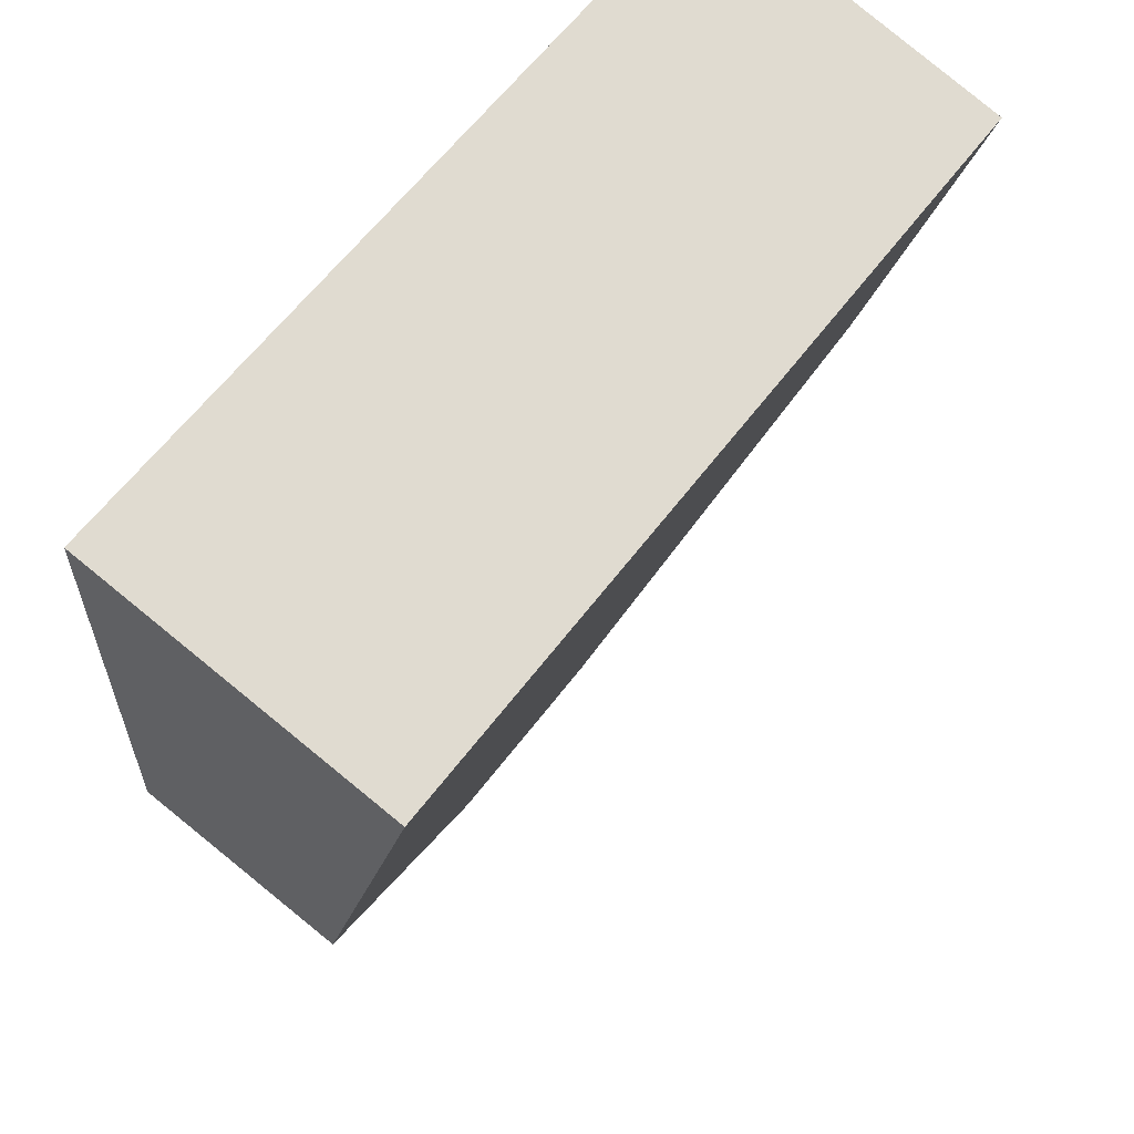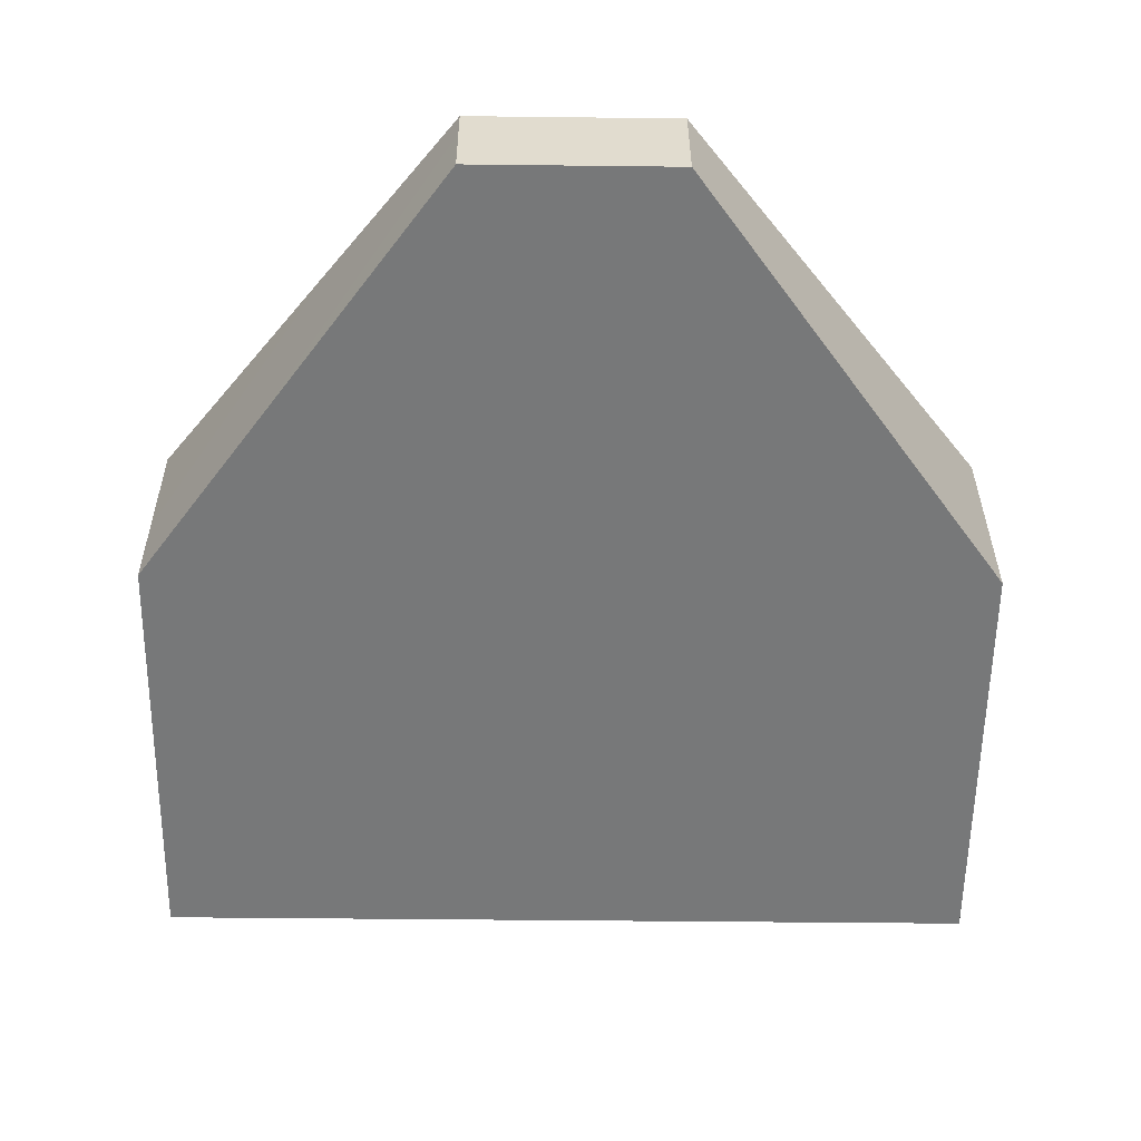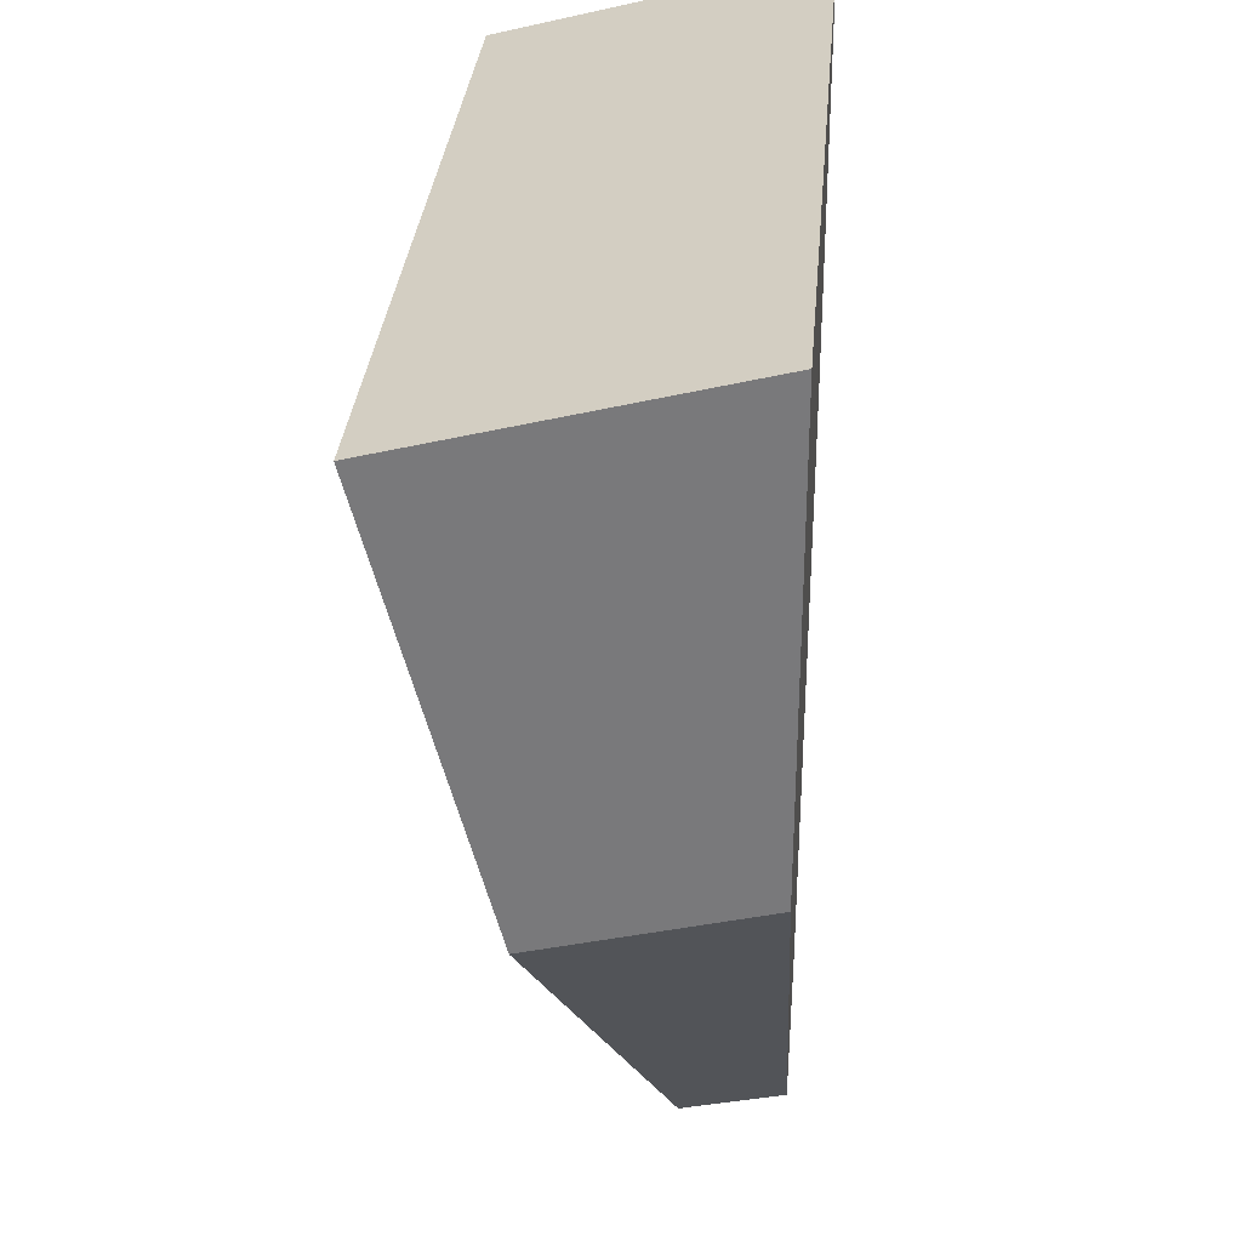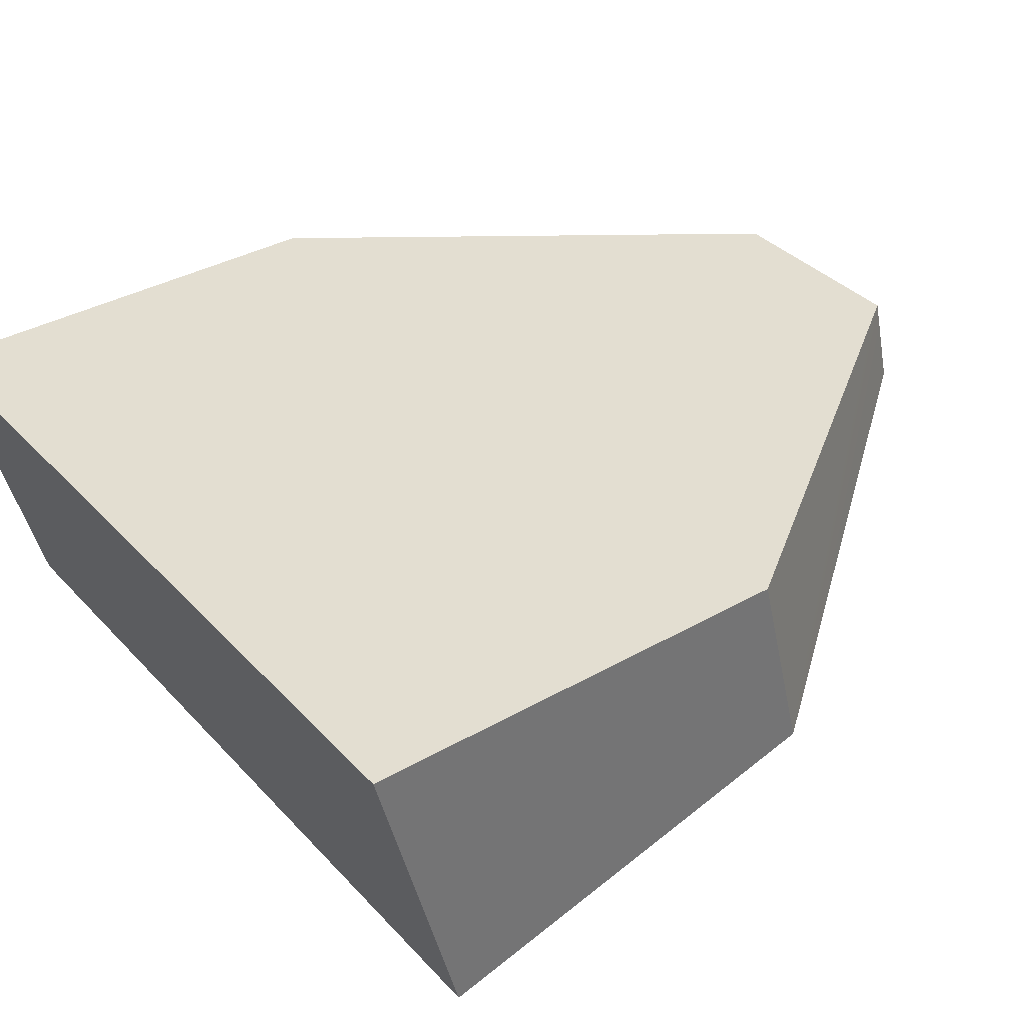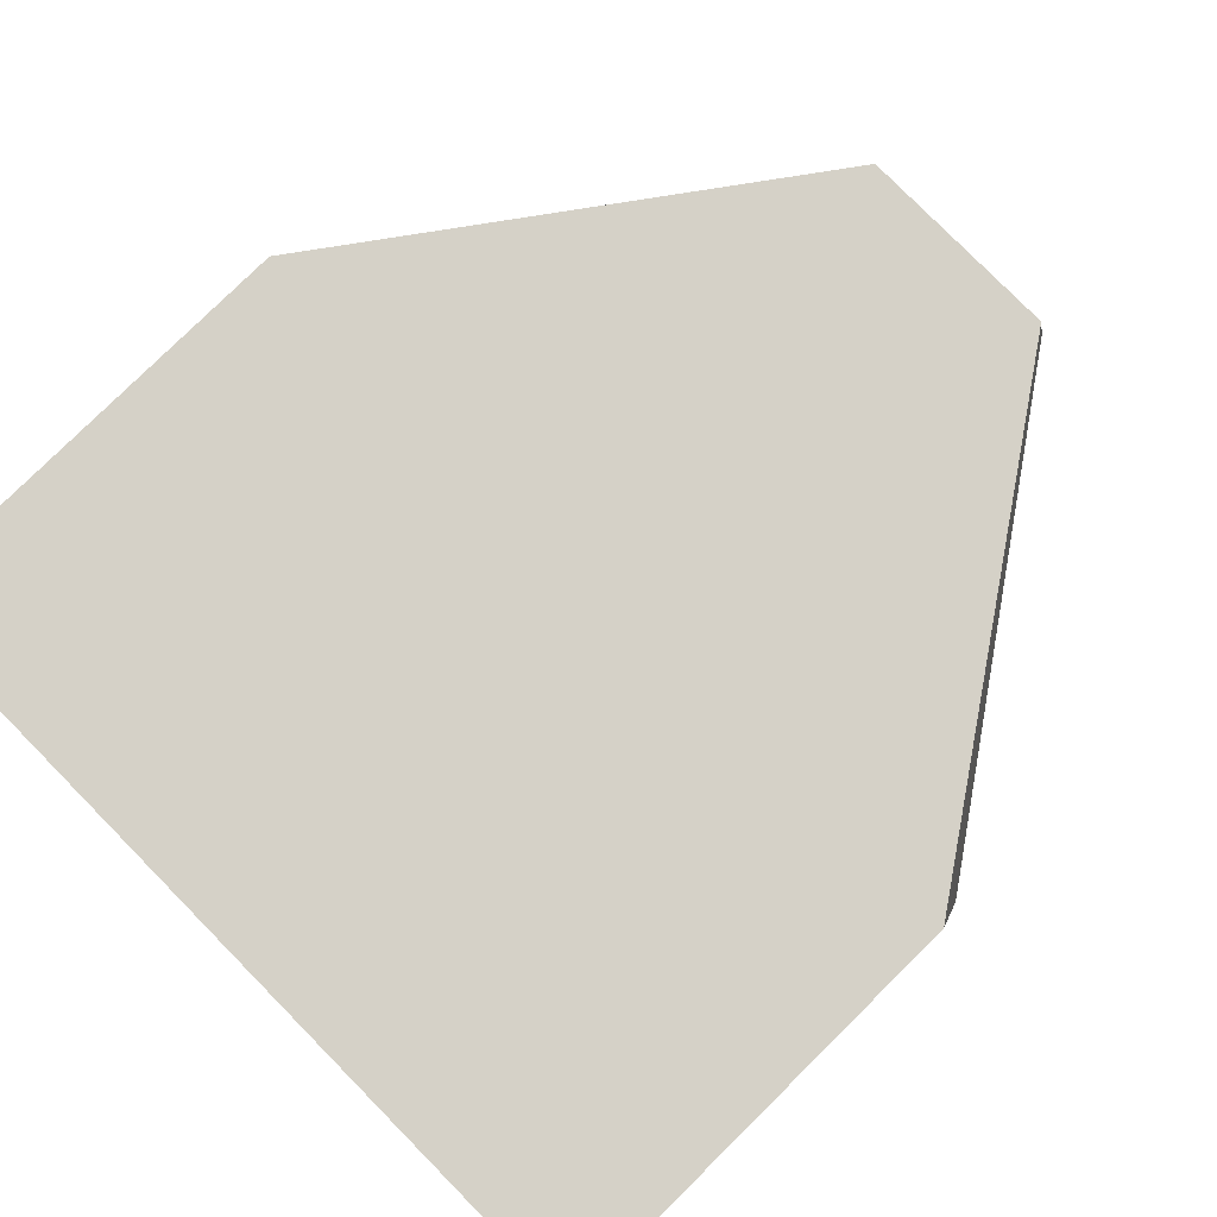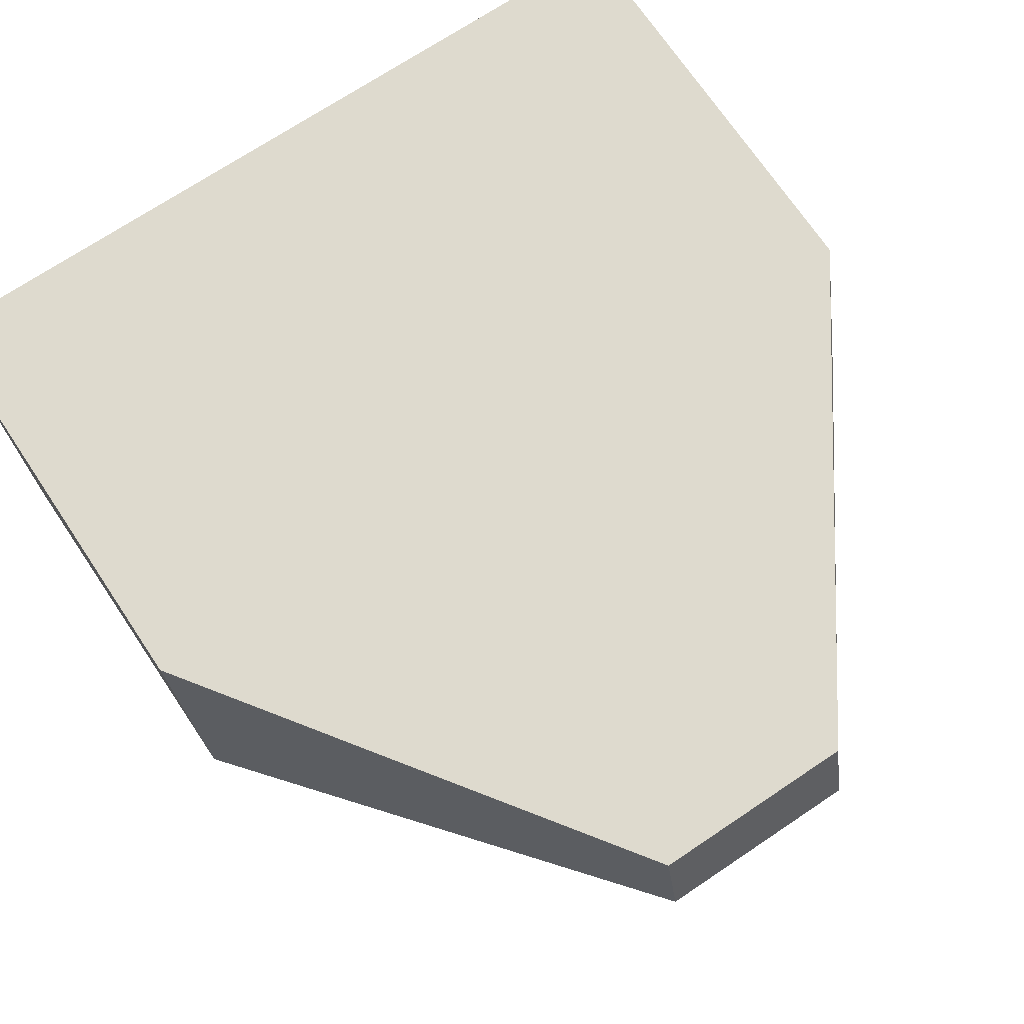
<metadata>
{"format":"obj","ext":"obj","renderer":"f3d","projection":"perspective","resolution":1024,"background":"white","views":[{"elev":60.8,"azim":-53.3,"up":"+Z"},{"elev":-42.3,"azim":179.2,"up":"+Y"},{"elev":31.5,"azim":94.8,"up":"+Z"},{"elev":36.2,"azim":53.3,"up":"+Y"},{"elev":79.6,"azim":45.4,"up":"+Y"},{"elev":71.2,"azim":146.2,"up":"+Y"}]}
</metadata>
<code>
g pb_Mesh-5448100
v -0 -55.72 -14.93
v -150 -55.72 -14.93
v -0 2 0
v -150 2 0
v -150 -55.72 -14.93
v -150 -35.75 -89.58
v -150 2 0
v -150 2 -80
v -0 -35.75 -89.58
v -0 -55.72 -14.93
v -0 2 -80
v -0 2 0
v -0 2 0
v -150 2 0
v -0 2 -80
v -150 2 -80
v -0 -35.75 -89.58
v -150 -35.75 -89.58
v -0 -55.72 -14.93
v -150 -55.72 -14.93
v -150 -35.75 -89.58
v -92.9 -15.79 -164.2
v -150 2 -80
v -92.9 2 -160
v -92.9 -15.79 -164.2
v -55.9 -15.79 -164.2
v -92.9 2 -160
v -55.9 2 -160
v -55.9 -15.79 -164.2
v -0 -35.75 -89.58
v -55.9 2 -160
v -0 2 -80
v -0 2 -80
v -150 2 -80
v -55.9 2 -160
v -92.9 2 -160
v -55.9 -15.79 -164.2
v -92.9 -15.79 -164.2
v -0 -35.75 -89.58
v -150 -35.75 -89.58
g pb_Mesh-5448100_0
f 3 2 1
f 3 4 2
f 7 6 5
f 7 8 6
f 11 10 9
f 11 12 10
f 15 14 13
f 15 16 14
f 19 18 17
f 19 20 18
g pb_Mesh-5448100_1
f 23 22 21
f 23 24 22
f 27 26 25
f 27 28 26
f 31 30 29
f 31 32 30
f 35 34 33
f 35 36 34
f 39 38 37
f 39 40 38

</code>
